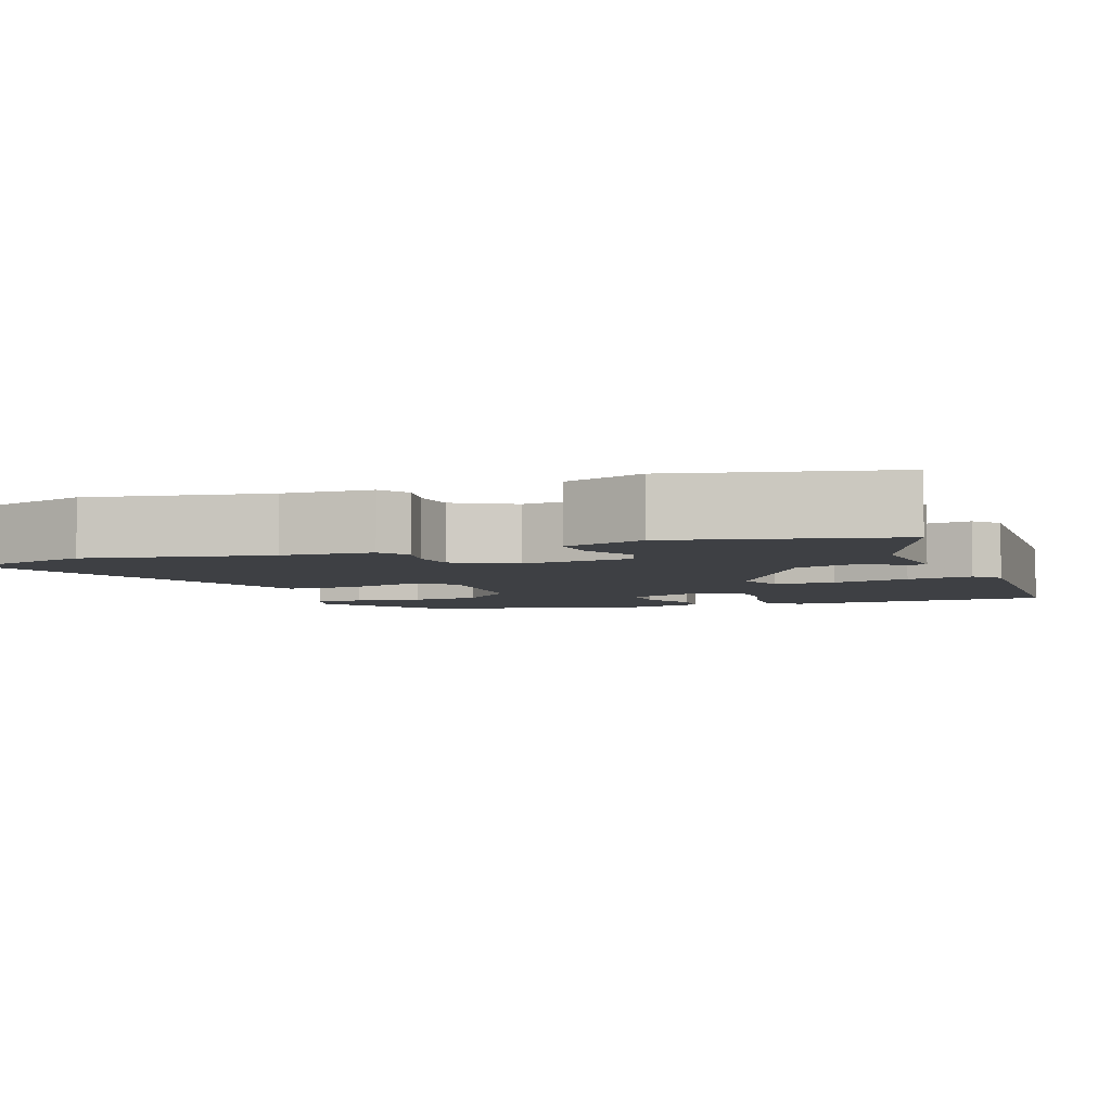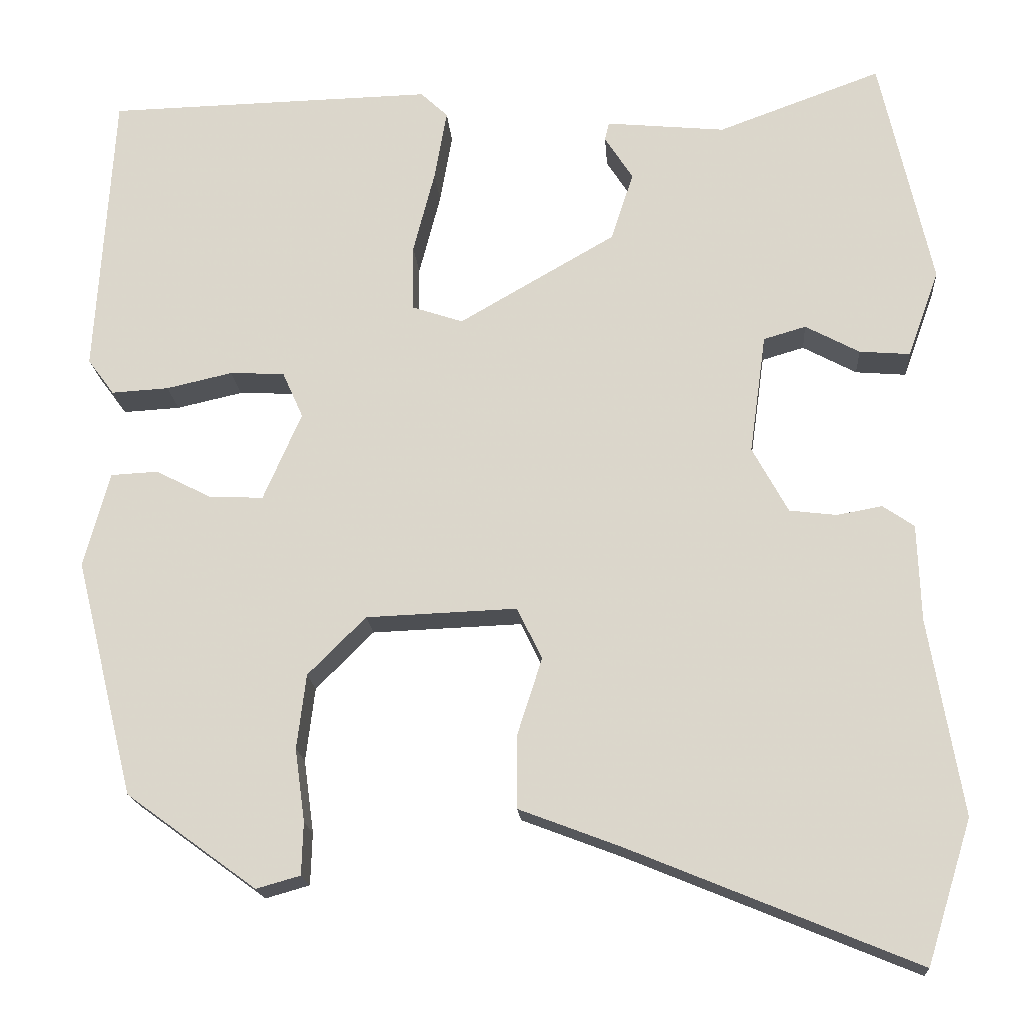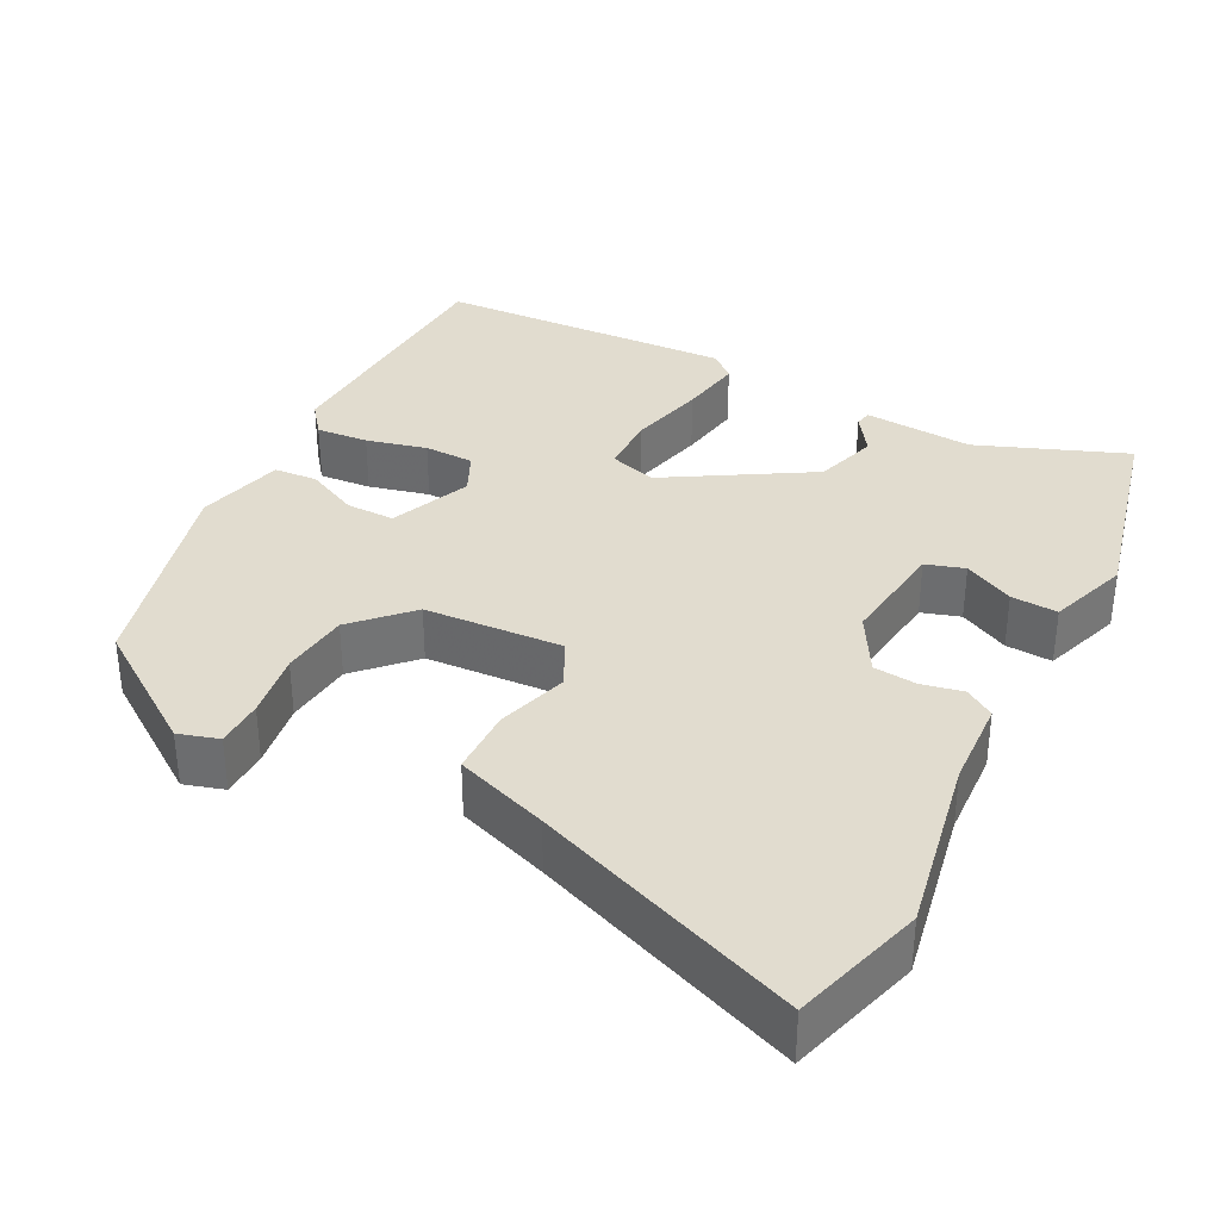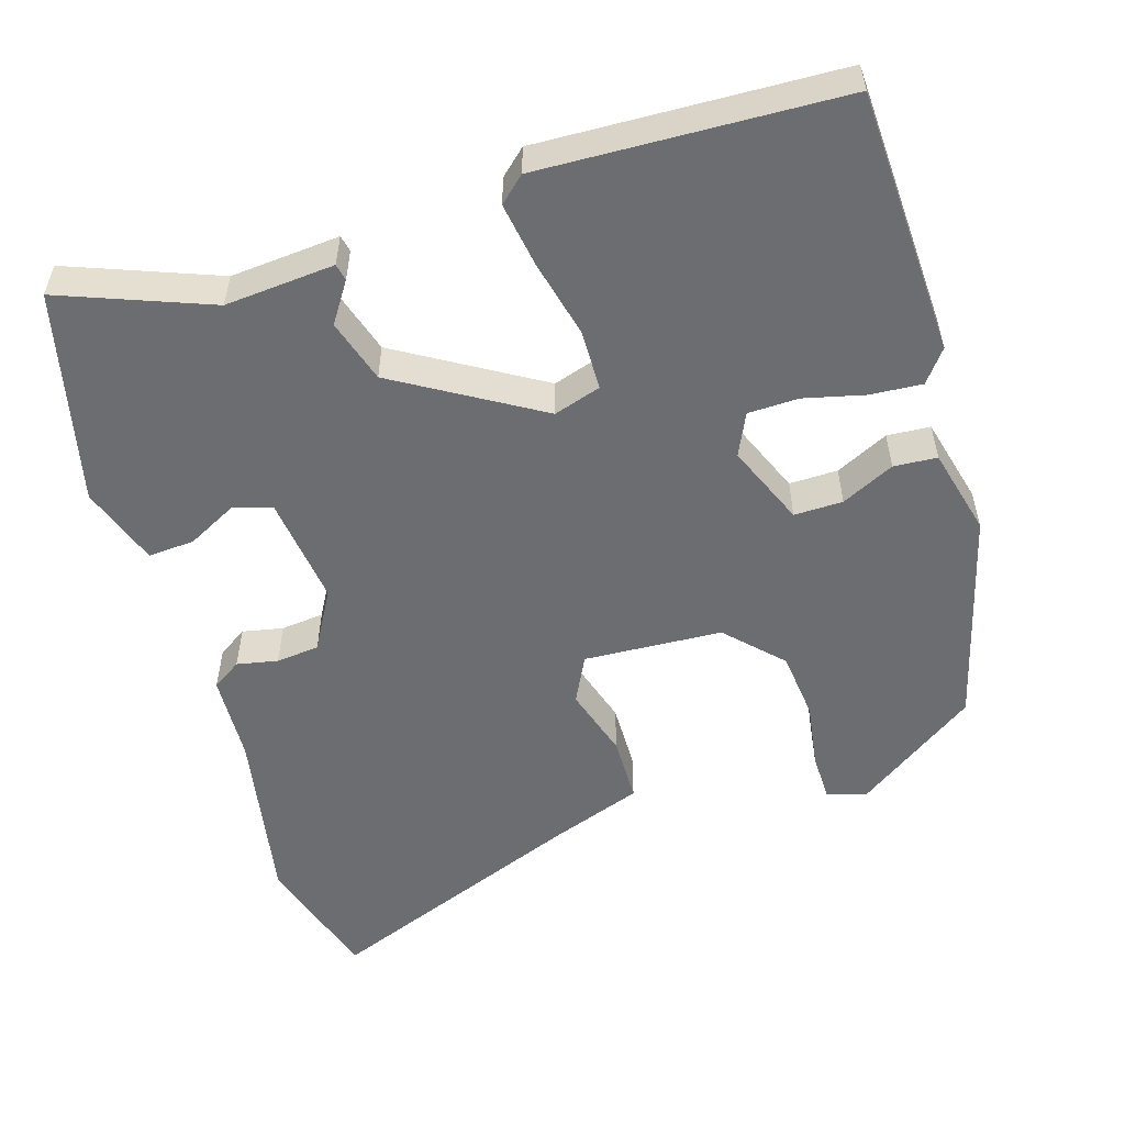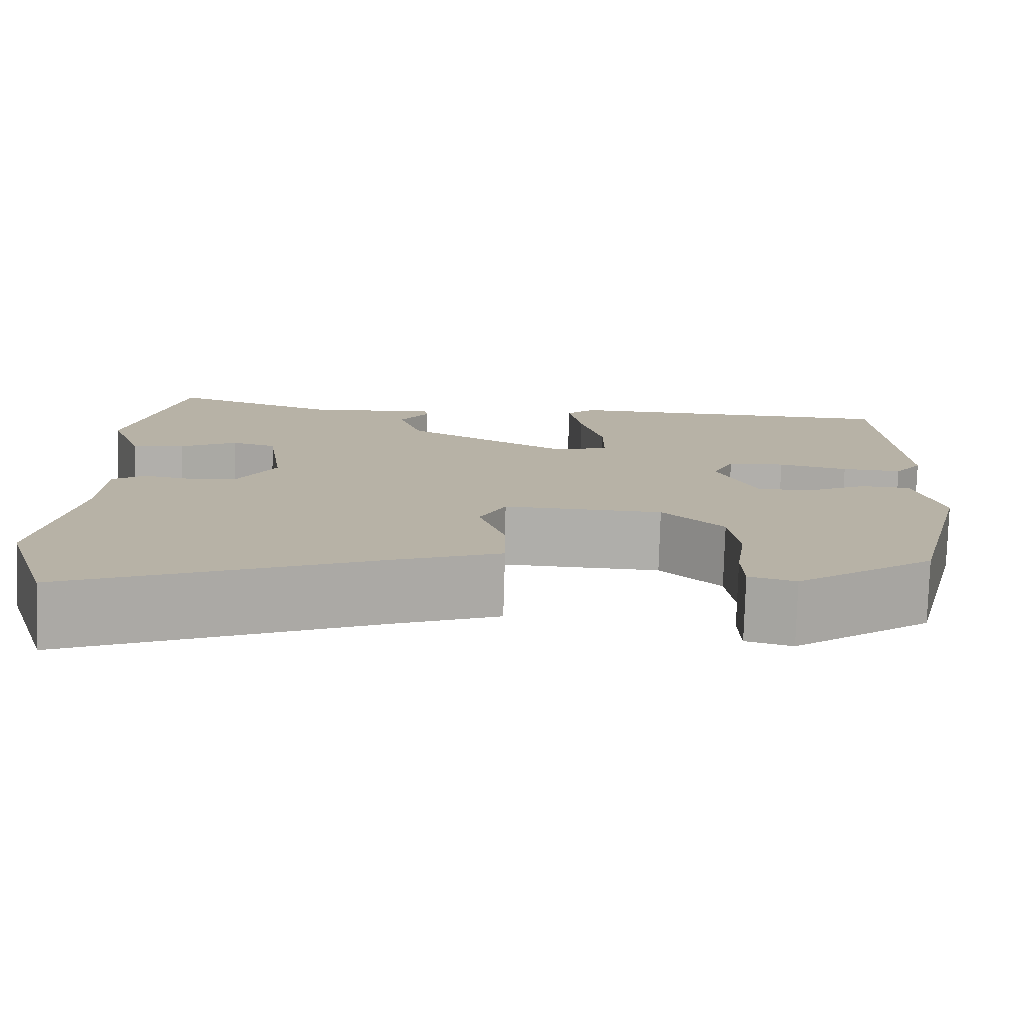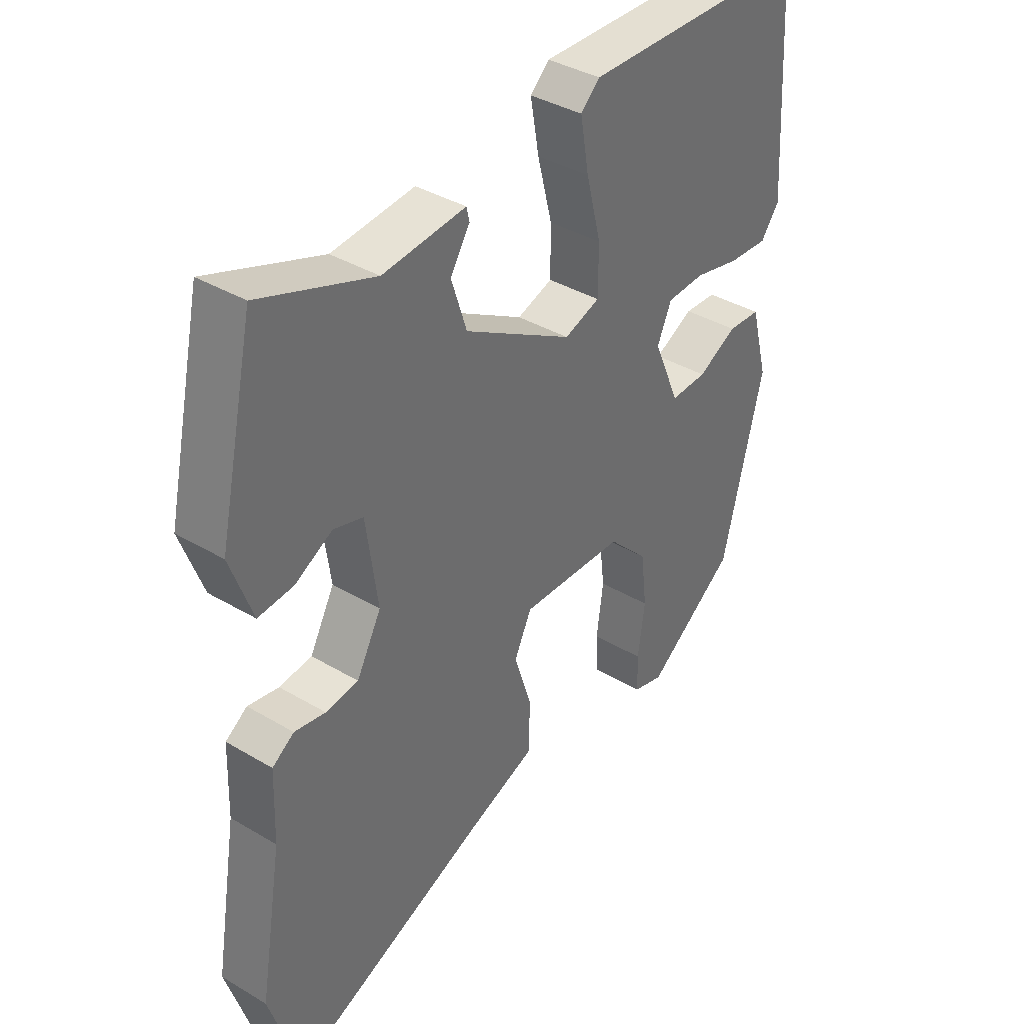
<metadata>
{"format":"obj","ext":"obj","renderer":"f3d","projection":"perspective","resolution":1024,"background":"white","views":[{"elev":-4.9,"azim":-70.7,"up":"+Y"},{"elev":-18.0,"azim":-175.8,"up":"+Z"},{"elev":34.5,"azim":-153.8,"up":"+Y"},{"elev":-54.0,"azim":16.2,"up":"+Y"},{"elev":-77.9,"azim":-1.7,"up":"+Z"},{"elev":38.0,"azim":-52.9,"up":"+Z"}]}
</metadata>
<code>
v -0.457 0.07 0.524
v -0.26 0.07 0.452
v -0.116 0.07 0.466
v -0.111 0.07 0.444
v -0.145 0.07 0.391
v -0.118 0.07 0.308
v 0.071 0.07 0.199
v 0.133 0.07 0.22
v 0.133 0.07 0.3
v 0.107 0.07 0.401
v 0.092 0.07 0.486
v 0.125 0.07 0.517
v 0.52 0.07 0.508
v 0.541 0.07 0.159
v 0.509 0.07 0.116
v 0.44 0.07 0.12
v 0.36 0.07 0.138
v 0.294 0.07 0.135
v 0.269 0.07 0.079
v 0.315 0.07 -0.027
v 0.379 0.07 -0.025
v 0.448 0.07 0.01
v 0.505 0.07 0.007
v 0.536 0.07 -0.108
v 0.465 0.07 -0.394
v 0.308 0.07 -0.508
v 0.255 0.07 -0.493
v 0.253 0.07 -0.43
v 0.265 0.07 -0.342
v 0.254 0.07 -0.252
v 0.184 0.07 -0.182
v 0.002 0.07 -0.175
v -0.028 0.07 -0.237
v 0.002 0.07 -0.33
v 0.002 0.07 -0.418
v -0.119 0.07 -0.464
v -0.466 0.07 -0.607
v -0.52 0.07 -0.435
v -0.48 0.07 -0.199
v -0.476 0.07 -0.082
v -0.438 0.07 -0.056
v -0.384 0.07 -0.066
v -0.327 0.07 -0.059
v -0.284 0.07 0.02
v -0.304 0.07 0.164
v -0.355 0.07 0.179
v -0.42 0.07 0.144
v -0.481 0.07 0.139
v -0.519 0.07 0.244
v -0.457 0 0.524
v -0.26 0 0.452
v -0.116 0 0.466
v -0.111 0 0.444
v -0.145 0 0.391
v -0.118 0 0.308
v 0.071 0 0.199
v 0.133 0 0.22
v 0.133 0 0.3
v 0.107 0 0.401
v 0.092 0 0.486
v 0.125 0 0.517
v 0.52 0 0.508
v 0.541 0 0.159
v 0.509 0 0.116
v 0.44 0 0.12
v 0.36 0 0.138
v 0.294 0 0.135
v 0.269 0 0.079
v 0.315 0 -0.027
v 0.379 0 -0.025
v 0.448 0 0.01
v 0.505 0 0.007
v 0.536 0 -0.108
v 0.465 0 -0.394
v 0.308 0 -0.508
v 0.255 0 -0.493
v 0.253 0 -0.43
v 0.265 0 -0.342
v 0.254 0 -0.252
v 0.184 0 -0.182
v 0.002 0 -0.175
v -0.028 0 -0.237
v 0.002 0 -0.33
v 0.002 0 -0.418
v -0.119 0 -0.464
v -0.466 0 -0.607
v -0.52 0 -0.435
v -0.48 0 -0.199
v -0.476 0 -0.082
v -0.438 0 -0.056
v -0.384 0 -0.066
v -0.327 0 -0.059
v -0.284 0 0.02
v -0.304 0 0.164
v -0.355 0 0.179
v -0.42 0 0.144
v -0.481 0 0.139
v -0.519 0 0.244
f 49 1 2
f 48 49 2
f 47 48 2
f 46 47 2
f 3 4 5
f 2 3 5
f 46 2 5
f 45 46 5
f 44 45 5 6
f 43 44 6 7
f 39 40 41 42
f 39 42 43
f 38 39 43
f 37 38 43
f 36 37 43
f 35 36 43
f 34 35 43
f 33 34 43
f 43 7 8
f 33 43 8
f 32 33 8
f 27 28 29
f 26 27 29
f 25 26 29
f 24 25 29
f 23 24 29
f 22 23 29
f 21 22 29
f 20 21 29 30
f 19 20 30 31
f 15 16 17
f 14 15 17
f 13 14 17
f 12 13 17
f 11 12 17
f 10 11 17
f 9 10 17
f 8 9 17 18
f 19 31 32 8
f 8 18 19
f 51 50 98
f 51 98 97
f 51 97 96
f 51 96 95
f 54 53 52
f 54 52 51
f 54 51 95
f 54 95 94
f 55 54 94 93
f 56 55 93 92
f 91 90 89 88
f 92 91 88
f 92 88 87
f 92 87 86
f 92 86 85
f 92 85 84
f 92 84 83
f 92 83 82
f 57 56 92
f 57 92 82
f 57 82 81
f 78 77 76
f 78 76 75
f 78 75 74
f 78 74 73
f 78 73 72
f 78 72 71
f 78 71 70
f 79 78 70 69
f 80 79 69 68
f 66 65 64
f 66 64 63
f 66 63 62
f 66 62 61
f 66 61 60
f 66 60 59
f 66 59 58
f 67 66 58 57
f 57 81 80 68
f 68 67 57
f 1 50 51 2
f 2 51 52 3
f 3 52 53 4
f 4 53 54 5
f 5 54 55 6
f 6 55 56 7
f 7 56 57 8
f 8 57 58 9
f 9 58 59 10
f 10 59 60 11
f 11 60 61 12
f 12 61 62 13
f 13 62 63 14
f 14 63 64 15
f 15 64 65 16
f 16 65 66 17
f 17 66 67 18
f 18 67 68 19
f 19 68 69 20
f 20 69 70 21
f 21 70 71 22
f 22 71 72 23
f 23 72 73 24
f 24 73 74 25
f 25 74 75 26
f 26 75 76 27
f 27 76 77 28
f 28 77 78 29
f 29 78 79 30
f 30 79 80 31
f 31 80 81 32
f 32 81 82 33
f 33 82 83 34
f 34 83 84 35
f 35 84 85 36
f 36 85 86 37
f 37 86 87 38
f 38 87 88 39
f 39 88 89 40
f 40 89 90 41
f 41 90 91 42
f 42 91 92 43
f 43 92 93 44
f 44 93 94 45
f 45 94 95 46
f 46 95 96 47
f 47 96 97 48
f 48 97 98 49
f 49 98 50 1

</code>
